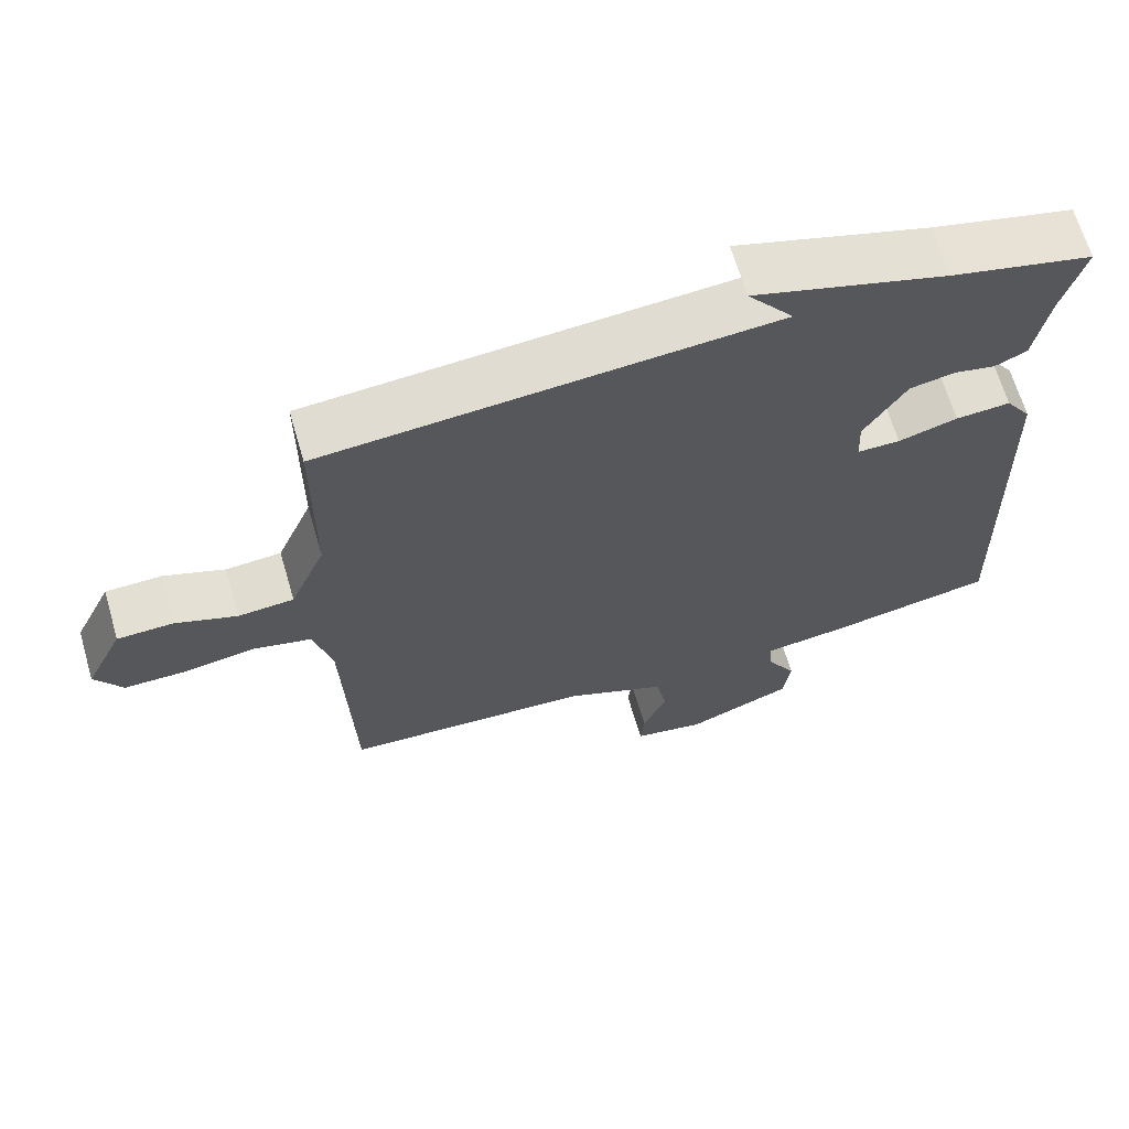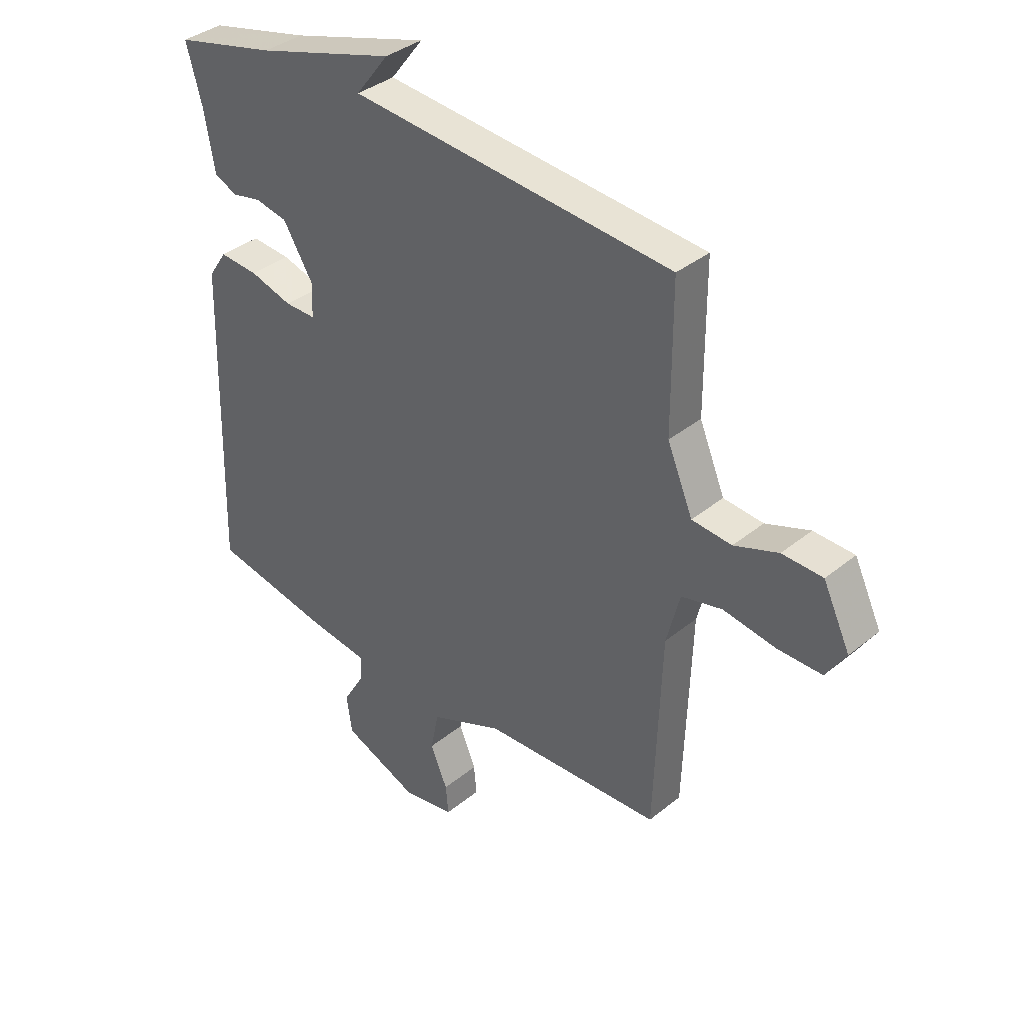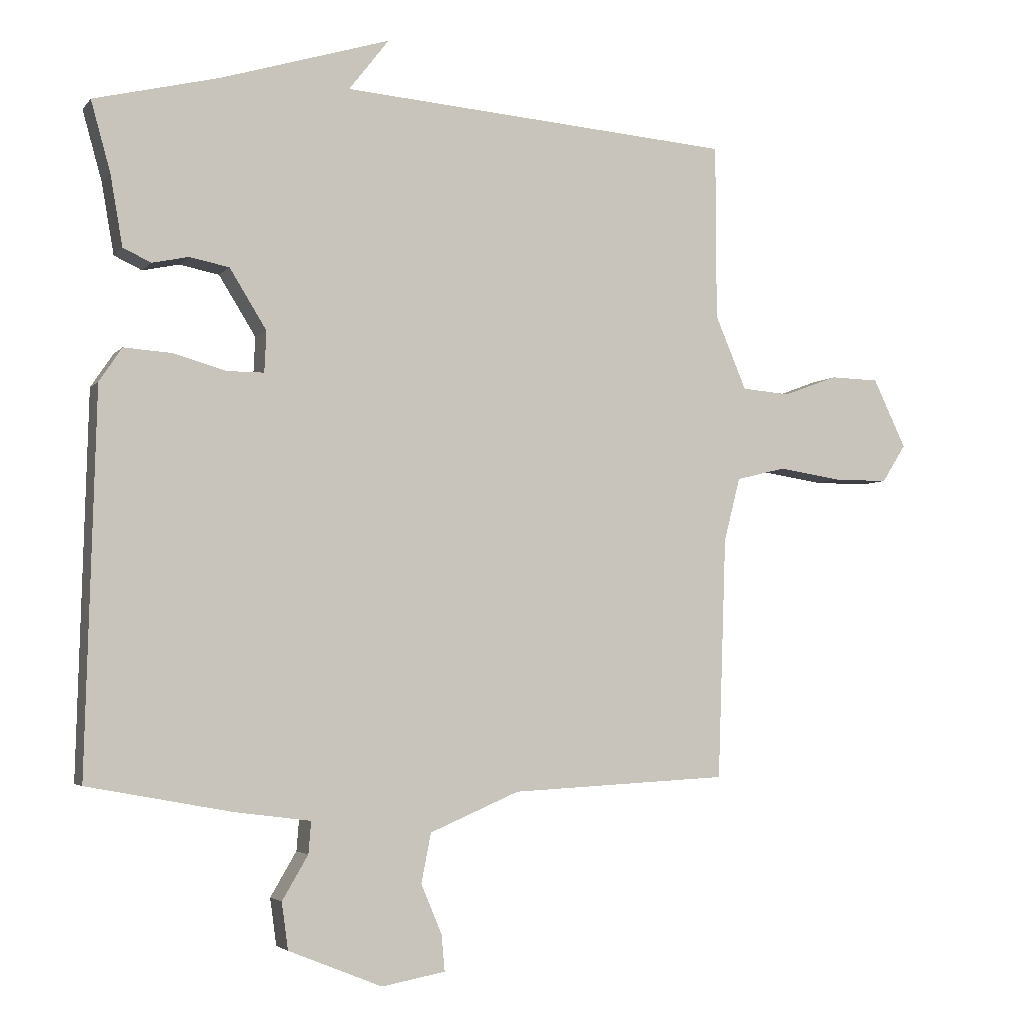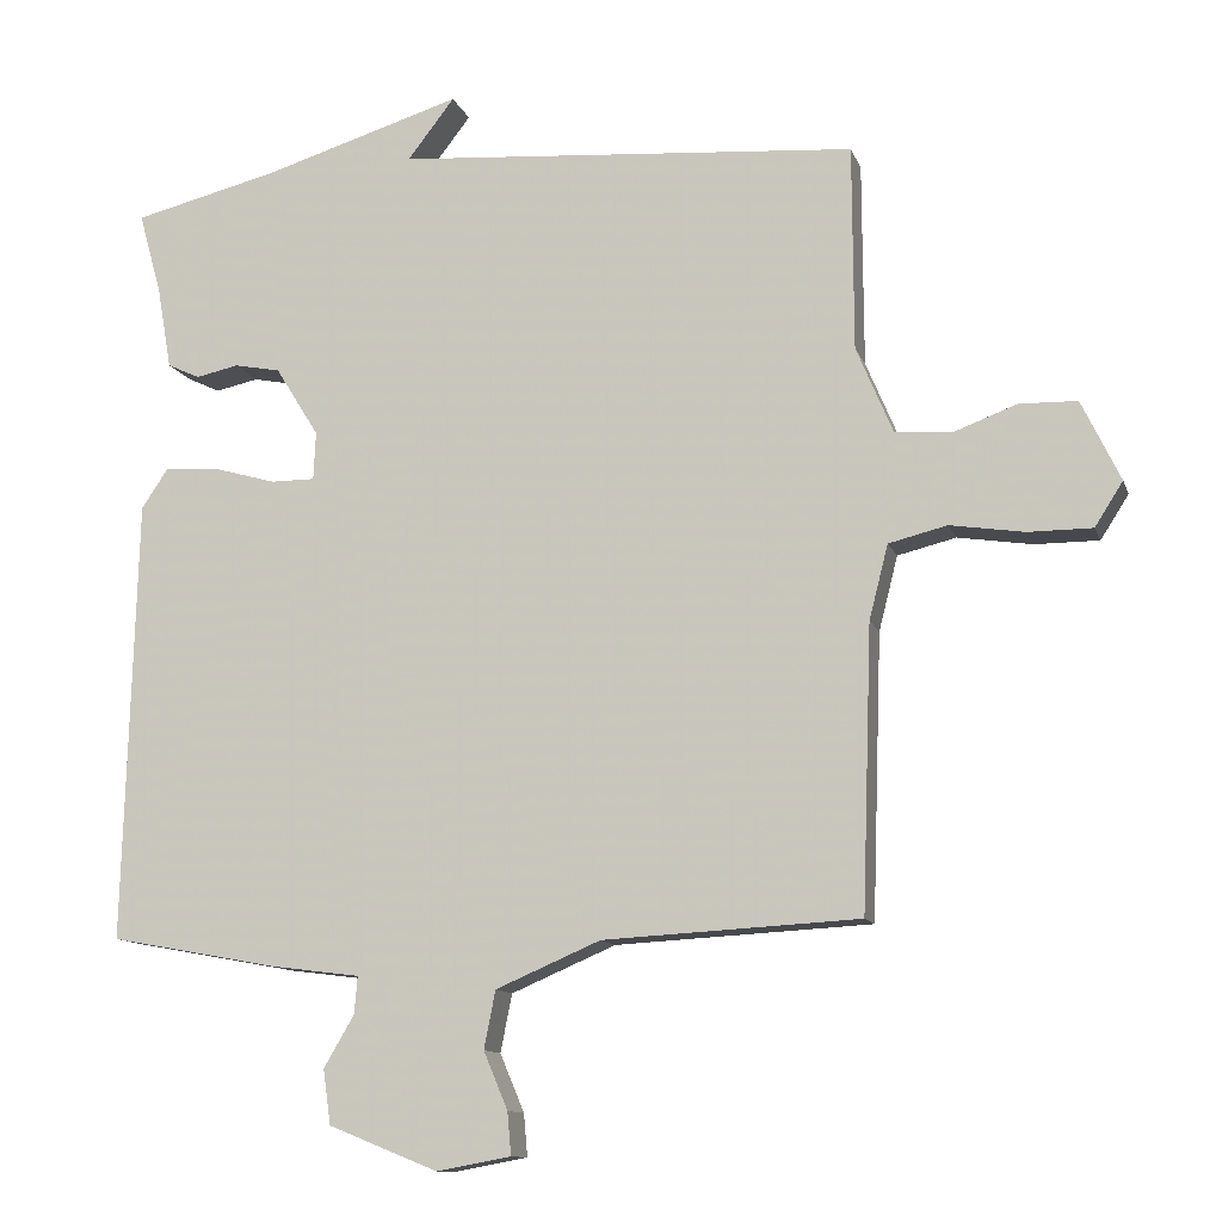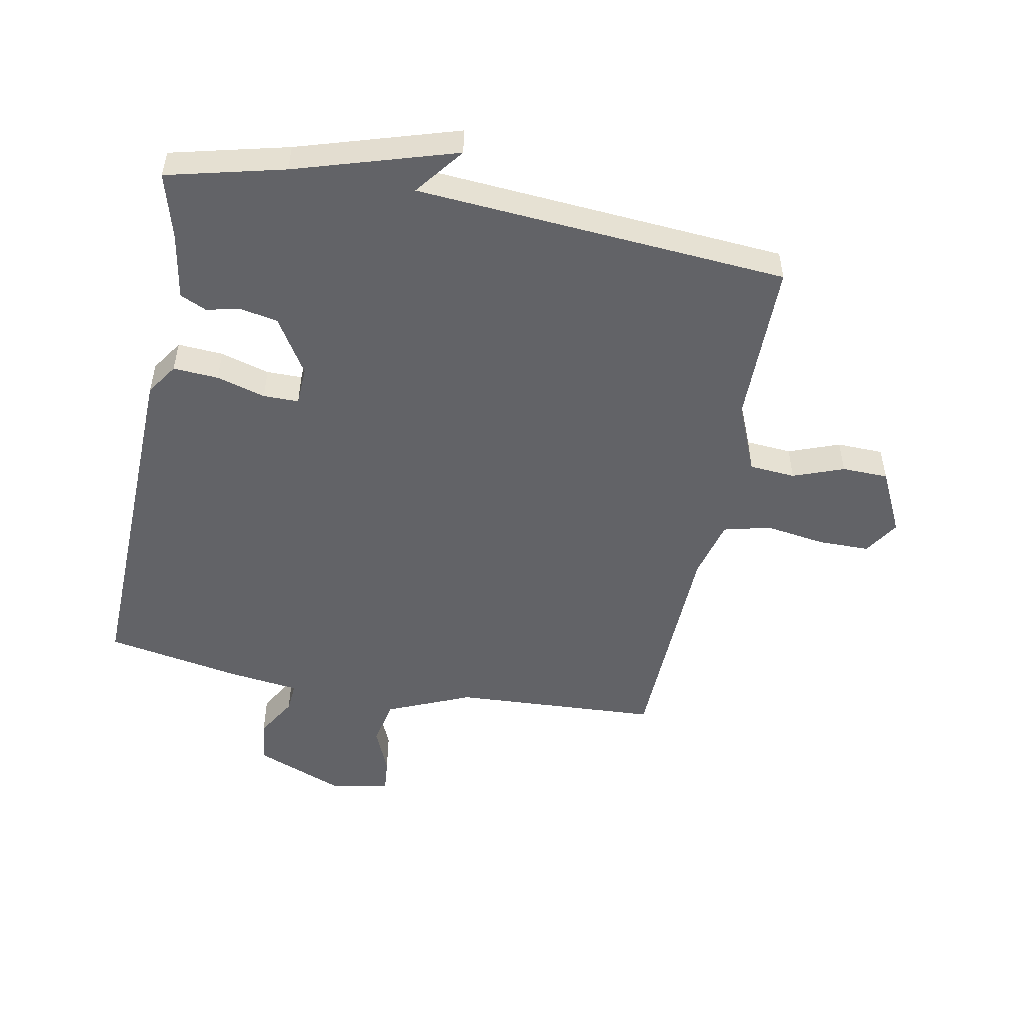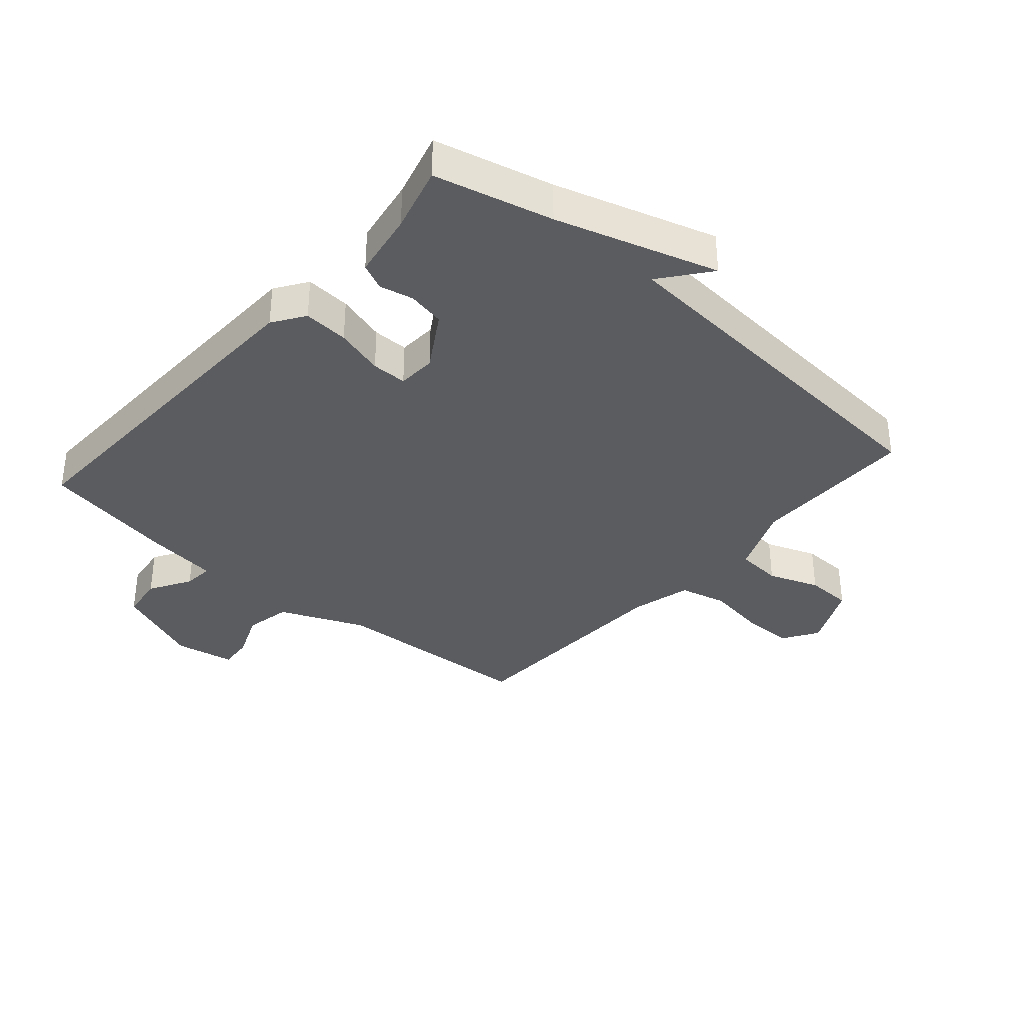
<metadata>
{"format":"obj","ext":"obj","renderer":"f3d","projection":"perspective","resolution":1024,"background":"white","views":[{"elev":66.1,"azim":163.7,"up":"+Z"},{"elev":36.9,"azim":43.7,"up":"+Z"},{"elev":-4.0,"azim":-19.7,"up":"+Z"},{"elev":-11.8,"azim":15.4,"up":"+Z"},{"elev":-51.0,"azim":-10.8,"up":"+Y"},{"elev":-35.3,"azim":-41.2,"up":"+Y"}]}
</metadata>
<code>
v -0.5 0.07 0.5
v -0.308 0.07 0.547
v -0.046 0.07 0.627
v -0.108 0.07 0.547
v 0.5 0.07 0.5
v 0.501 0.07 0.23
v 0.549 0.07 0.116
v 0.624 0.07 0.11
v 0.707 0.07 0.141
v 0.783 0.07 0.139
v 0.834 0.07 0.033
v 0.797 0.07 -0.025
v 0.713 0.07 -0.025
v 0.615 0.07 -0.01
v 0.538 0.07 -0.029
v 0.513 0.07 -0.127
v 0.5 0.07 -0.5
v 0.163 0.07 -0.518
v 0.025 0.07 -0.577
v 0.01 0.07 -0.653
v 0.042 0.07 -0.729
v 0.047 0.07 -0.785
v -0.051 0.07 -0.803
v -0.195 0.07 -0.745
v -0.205 0.07 -0.673
v -0.165 0.07 -0.605
v -0.161 0.07 -0.556
v -0.278 0.07 -0.541
v -0.5 0.07 -0.5
v -0.484 0.07 0.084
v -0.449 0.07 0.136
v -0.375 0.07 0.131
v -0.295 0.07 0.108
v -0.237 0.07 0.108
v -0.234 0.07 0.171
v -0.291 0.07 0.263
v -0.352 0.07 0.275
v -0.408 0.07 0.263
v -0.451 0.07 0.283
v -0.47 0.07 0.392
v -0.5 0 0.5
v -0.308 0 0.547
v -0.046 0 0.627
v -0.108 0 0.547
v 0.5 0 0.5
v 0.501 0 0.23
v 0.549 0 0.116
v 0.624 0 0.11
v 0.707 0 0.141
v 0.783 0 0.139
v 0.834 0 0.033
v 0.797 0 -0.025
v 0.713 0 -0.025
v 0.615 0 -0.01
v 0.538 0 -0.029
v 0.513 0 -0.127
v 0.5 0 -0.5
v 0.163 0 -0.518
v 0.025 0 -0.577
v 0.01 0 -0.653
v 0.042 0 -0.729
v 0.047 0 -0.785
v -0.051 0 -0.803
v -0.195 0 -0.745
v -0.205 0 -0.673
v -0.165 0 -0.605
v -0.161 0 -0.556
v -0.278 0 -0.541
v -0.5 0 -0.5
v -0.484 0 0.084
v -0.449 0 0.136
v -0.375 0 0.131
v -0.295 0 0.108
v -0.237 0 0.108
v -0.234 0 0.171
v -0.291 0 0.263
v -0.352 0 0.275
v -0.408 0 0.263
v -0.451 0 0.283
v -0.47 0 0.392
f 37 38 39 40
f 40 1 2
f 37 40 2
f 36 37 2
f 35 36 2
f 31 32 33
f 30 31 33
f 29 30 33
f 28 29 33
f 27 28 33
f 27 33 34
f 24 25 26
f 23 24 26
f 22 23 26
f 21 22 26
f 20 21 26
f 19 20 26 27
f 27 34 35
f 19 27 35
f 18 19 35
f 12 13 14
f 11 12 14
f 10 11 14
f 9 10 14
f 8 9 14
f 7 8 14 15
f 6 7 15 16
f 4 5 6
f 2 3 4
f 17 18 35
f 16 17 35
f 6 16 35
f 4 6 35
f 2 4 35
f 80 79 78 77
f 42 41 80
f 42 80 77
f 42 77 76
f 42 76 75
f 73 72 71
f 73 71 70
f 73 70 69
f 73 69 68
f 73 68 67
f 74 73 67
f 66 65 64
f 66 64 63
f 66 63 62
f 66 62 61
f 66 61 60
f 67 66 60 59
f 75 74 67
f 75 67 59
f 75 59 58
f 54 53 52
f 54 52 51
f 54 51 50
f 54 50 49
f 54 49 48
f 55 54 48 47
f 56 55 47 46
f 46 45 44
f 44 43 42
f 75 58 57
f 75 57 56
f 75 56 46
f 75 46 44
f 75 44 42
f 1 41 42 2
f 2 42 43 3
f 3 43 44 4
f 4 44 45 5
f 5 45 46 6
f 6 46 47 7
f 7 47 48 8
f 8 48 49 9
f 9 49 50 10
f 10 50 51 11
f 11 51 52 12
f 12 52 53 13
f 13 53 54 14
f 14 54 55 15
f 15 55 56 16
f 16 56 57 17
f 17 57 58 18
f 18 58 59 19
f 19 59 60 20
f 20 60 61 21
f 21 61 62 22
f 22 62 63 23
f 23 63 64 24
f 24 64 65 25
f 25 65 66 26
f 26 66 67 27
f 27 67 68 28
f 28 68 69 29
f 29 69 70 30
f 30 70 71 31
f 31 71 72 32
f 32 72 73 33
f 33 73 74 34
f 34 74 75 35
f 35 75 76 36
f 36 76 77 37
f 37 77 78 38
f 38 78 79 39
f 39 79 80 40
f 40 80 41 1

</code>
